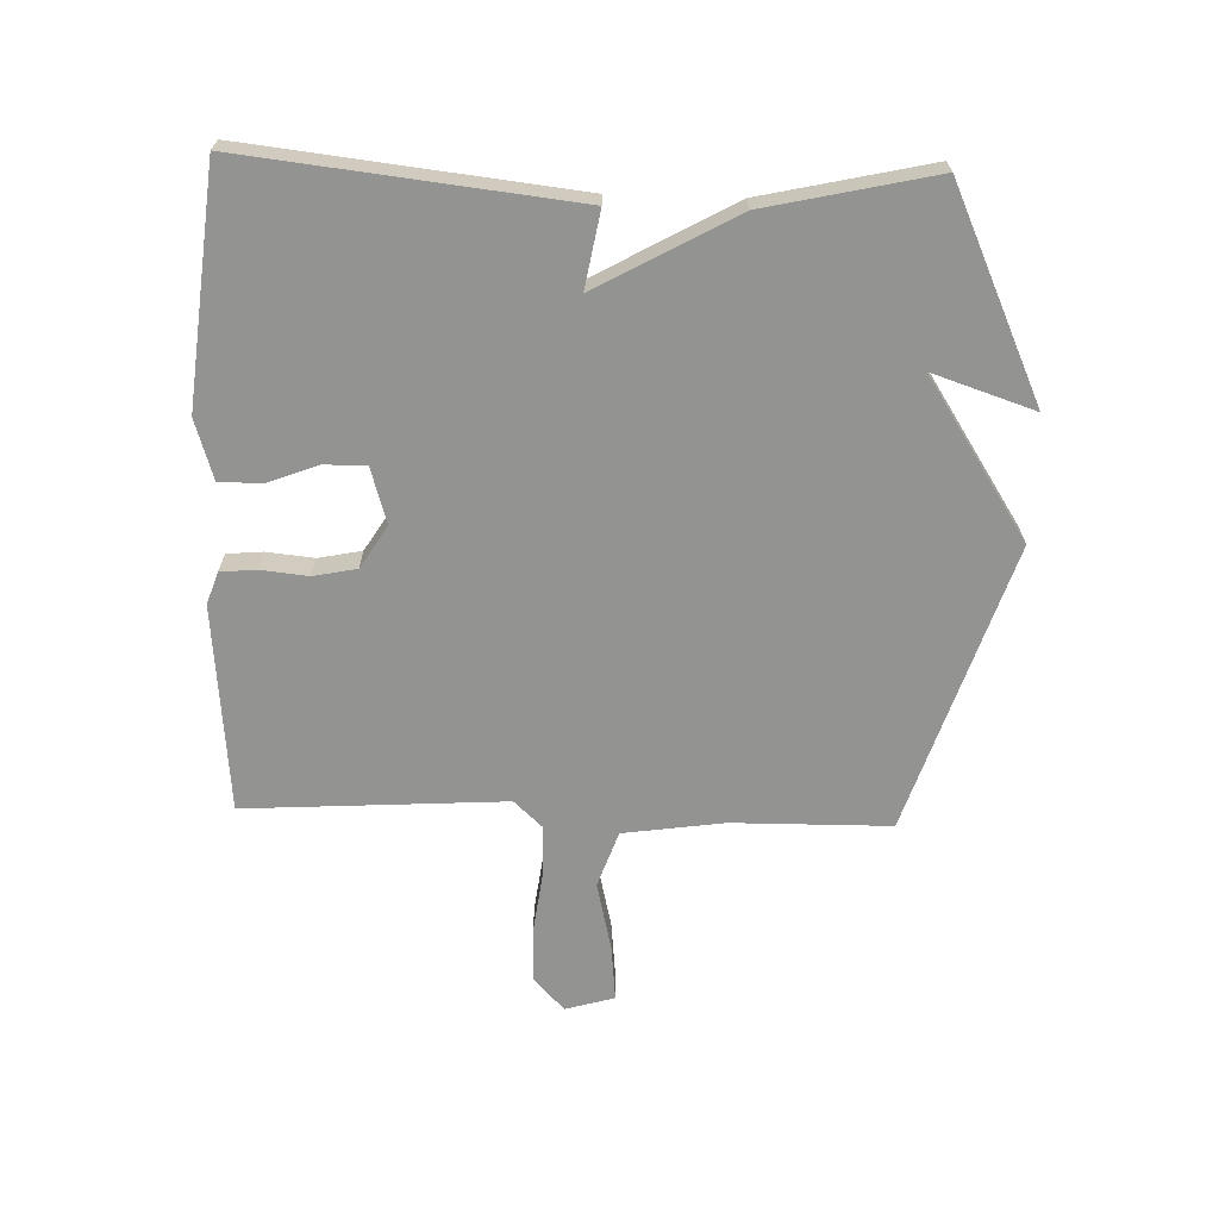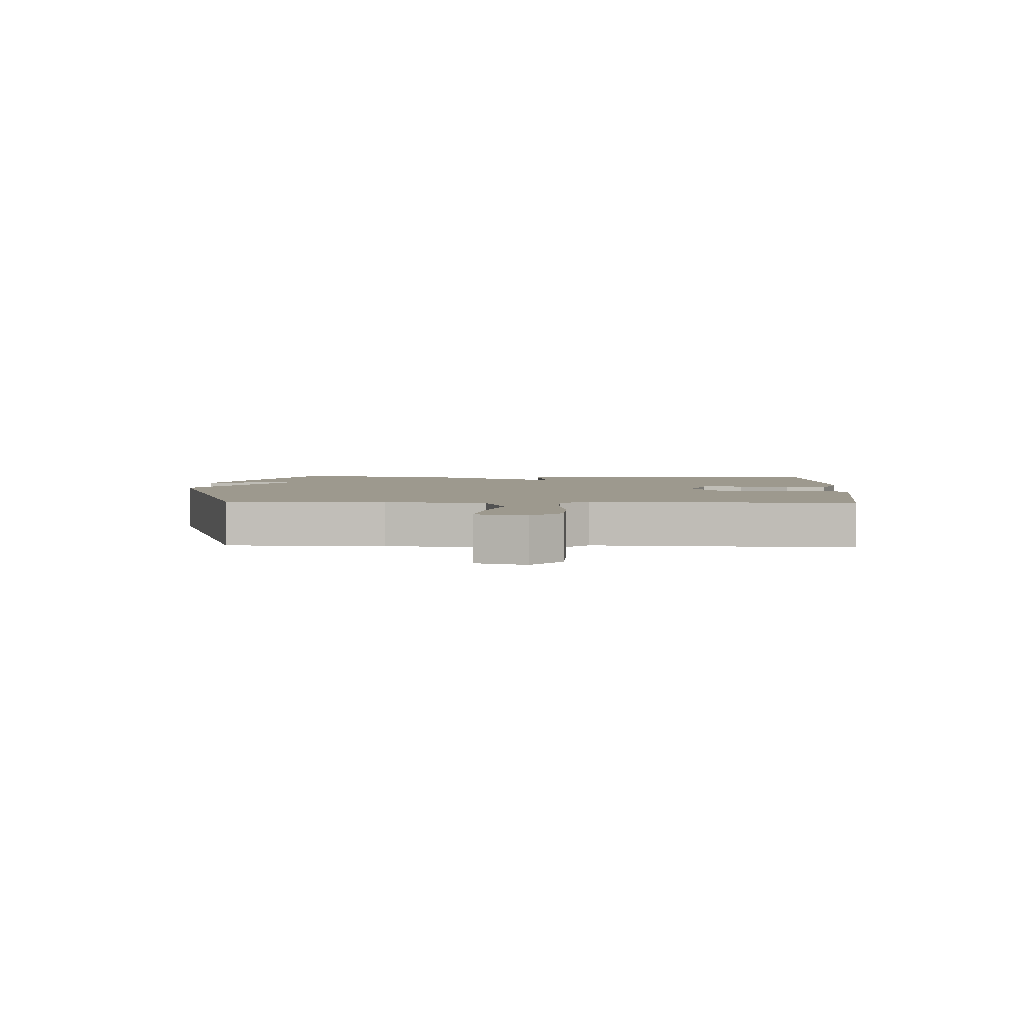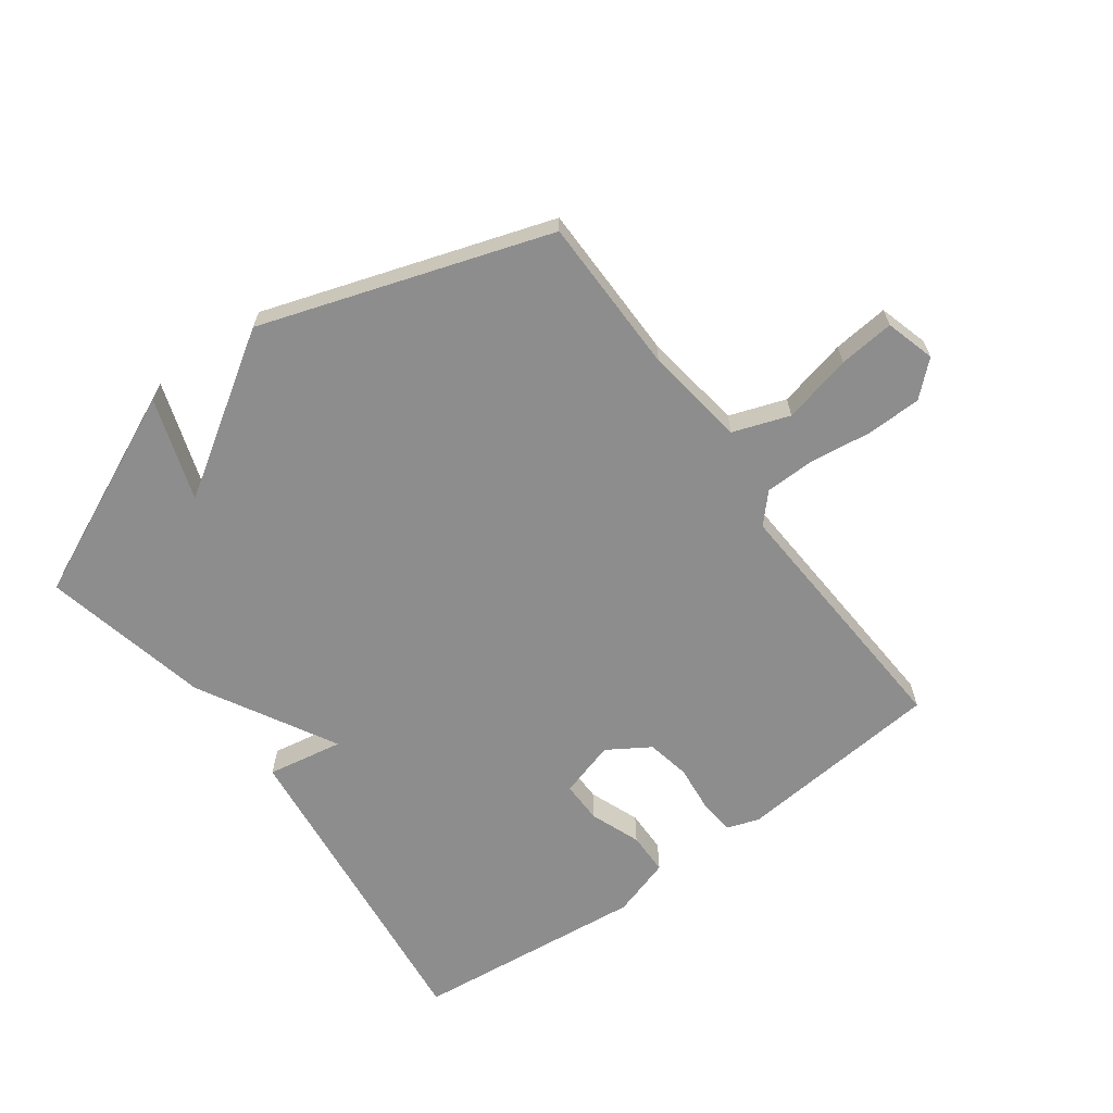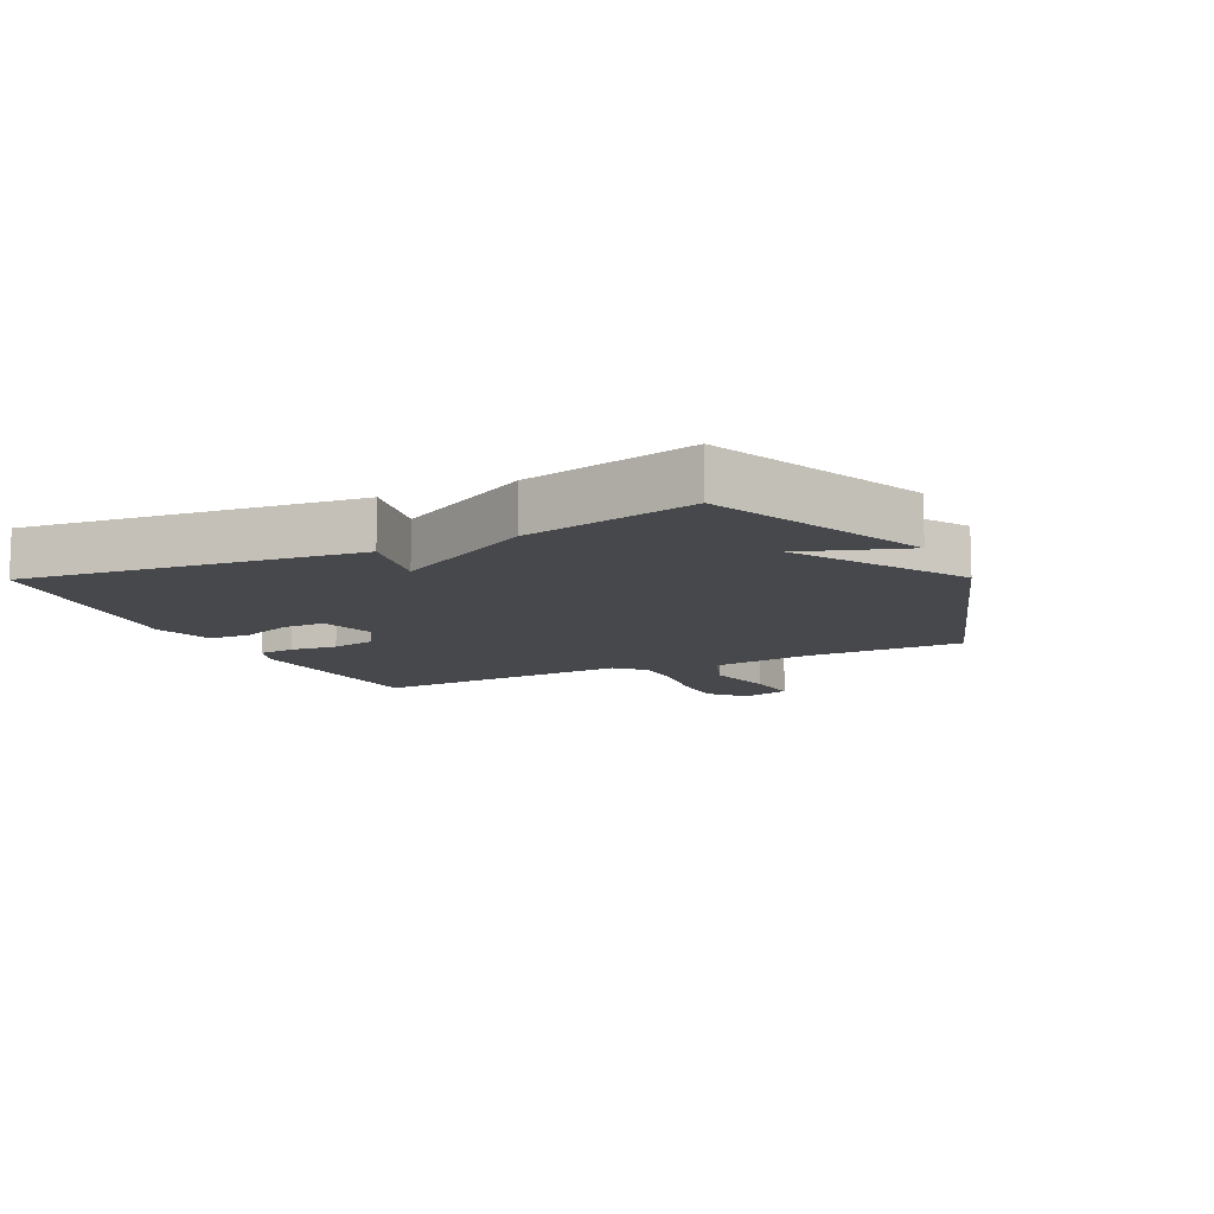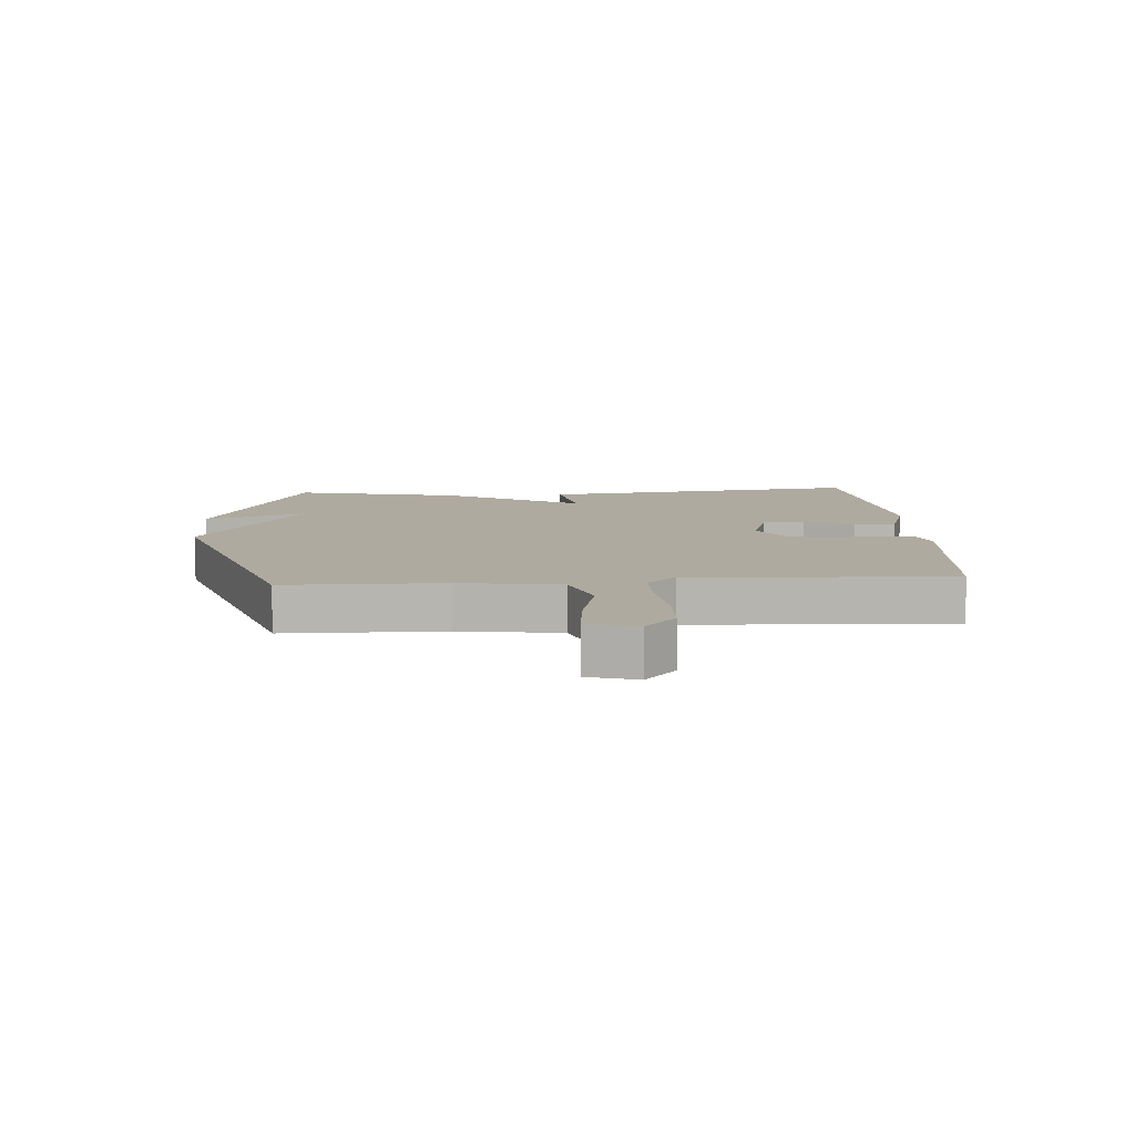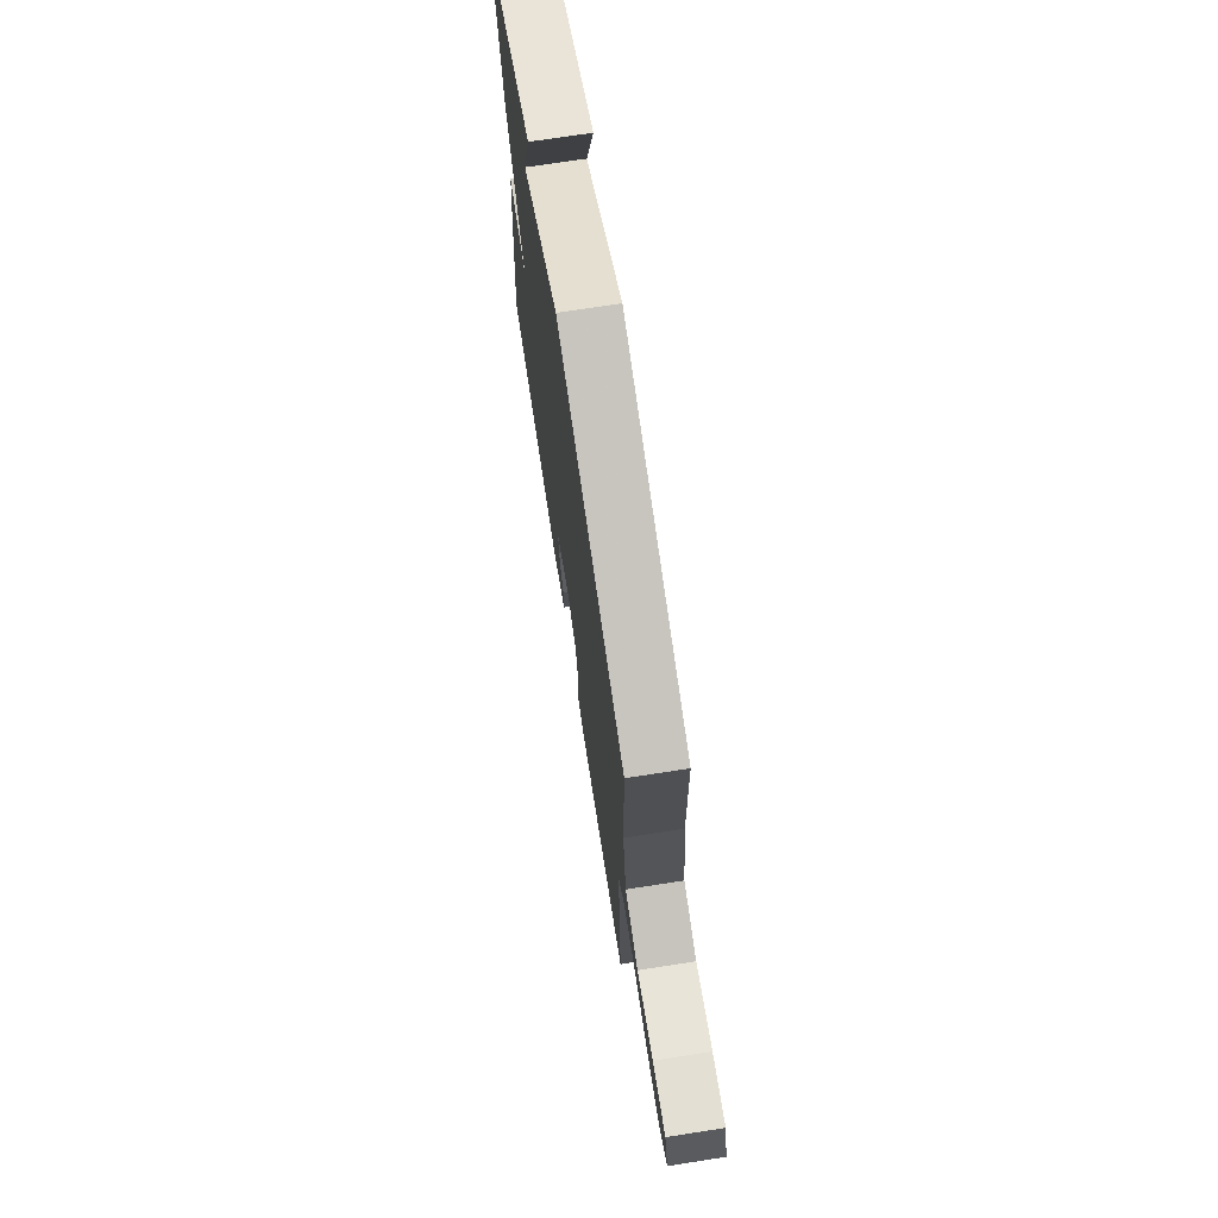
<metadata>
{"format":"obj","ext":"obj","renderer":"f3d","projection":"perspective","resolution":1024,"background":"white","views":[{"elev":-66.7,"azim":-91.7,"up":"+Y"},{"elev":3.4,"azim":92.4,"up":"+Y"},{"elev":-64.6,"azim":36.2,"up":"+Y"},{"elev":-11.1,"azim":-64.5,"up":"+Y"},{"elev":9.5,"azim":86.0,"up":"+Y"},{"elev":71.8,"azim":81.2,"up":"+Z"}]}
</metadata>
<code>
v 0.5 0.07 -0.5
v 0.165 0.07 -0.53
v 0.113 0.07 -0.512
v 0.108 0.07 -0.454
v 0.116 0.07 -0.378
v 0.102 0.07 -0.308
v 0.034 0.07 -0.265
v -0.057 0.07 -0.292
v -0.056 0.07 -0.36
v -0.025 0.07 -0.441
v -0.026 0.07 -0.51
v -0.122 0.07 -0.54
v -0.5 0.07 -0.5
v -0.44 0.07 0.028
v -0.317 0.07 0.006
v -0.44 0.07 0.228
v -0.5 0.07 0.5
v -0.164 0.07 0.653
v -0.219 0.07 0.488
v 0.036 0.07 0.653
v 0.5 0.07 0.5
v 0.502 0.07 0.245
v 0.525 0.07 0.082
v 0.616 0.07 0.05
v 0.728 0.07 0.076
v 0.818 0.07 0.085
v 0.841 0.07 0.005
v 0.787 0.07 -0.044
v 0.699 0.07 -0.046
v 0.601 0.07 -0.033
v 0.518 0.07 -0.034
v 0.475 0.07 -0.08
v 0.5 0 -0.5
v 0.165 0 -0.53
v 0.113 0 -0.512
v 0.108 0 -0.454
v 0.116 0 -0.378
v 0.102 0 -0.308
v 0.034 0 -0.265
v -0.057 0 -0.292
v -0.056 0 -0.36
v -0.025 0 -0.441
v -0.026 0 -0.51
v -0.122 0 -0.54
v -0.5 0 -0.5
v -0.44 0 0.028
v -0.317 0 0.006
v -0.44 0 0.228
v -0.5 0 0.5
v -0.164 0 0.653
v -0.219 0 0.488
v 0.036 0 0.653
v 0.5 0 0.5
v 0.502 0 0.245
v 0.525 0 0.082
v 0.616 0 0.05
v 0.728 0 0.076
v 0.818 0 0.085
v 0.841 0 0.005
v 0.787 0 -0.044
v 0.699 0 -0.046
v 0.601 0 -0.033
v 0.518 0 -0.034
v 0.475 0 -0.08
f 28 29 30
f 27 28 30
f 26 27 30
f 25 26 30
f 24 25 30
f 23 24 30 31
f 22 23 31 32
f 21 22 32
f 20 21 32
f 19 20 32
f 17 18 19
f 19 32 1
f 17 19 1
f 16 17 1
f 15 16 1
f 13 14 15
f 12 13 15
f 11 12 15
f 10 11 15
f 9 10 15
f 3 4 5
f 2 3 5
f 1 2 5
f 1 5 6
f 15 1 6 7
f 8 9 15
f 7 8 15
f 62 61 60
f 62 60 59
f 62 59 58
f 62 58 57
f 62 57 56
f 63 62 56 55
f 64 63 55 54
f 64 54 53
f 64 53 52
f 64 52 51
f 51 50 49
f 33 64 51
f 33 51 49
f 33 49 48
f 33 48 47
f 47 46 45
f 47 45 44
f 47 44 43
f 47 43 42
f 47 42 41
f 37 36 35
f 37 35 34
f 37 34 33
f 38 37 33
f 39 38 33 47
f 47 41 40
f 47 40 39
f 1 33 34 2
f 2 34 35 3
f 3 35 36 4
f 4 36 37 5
f 5 37 38 6
f 6 38 39 7
f 7 39 40 8
f 8 40 41 9
f 9 41 42 10
f 10 42 43 11
f 11 43 44 12
f 12 44 45 13
f 13 45 46 14
f 14 46 47 15
f 15 47 48 16
f 16 48 49 17
f 17 49 50 18
f 18 50 51 19
f 19 51 52 20
f 20 52 53 21
f 21 53 54 22
f 22 54 55 23
f 23 55 56 24
f 24 56 57 25
f 25 57 58 26
f 26 58 59 27
f 27 59 60 28
f 28 60 61 29
f 29 61 62 30
f 30 62 63 31
f 31 63 64 32
f 32 64 33 1

</code>
